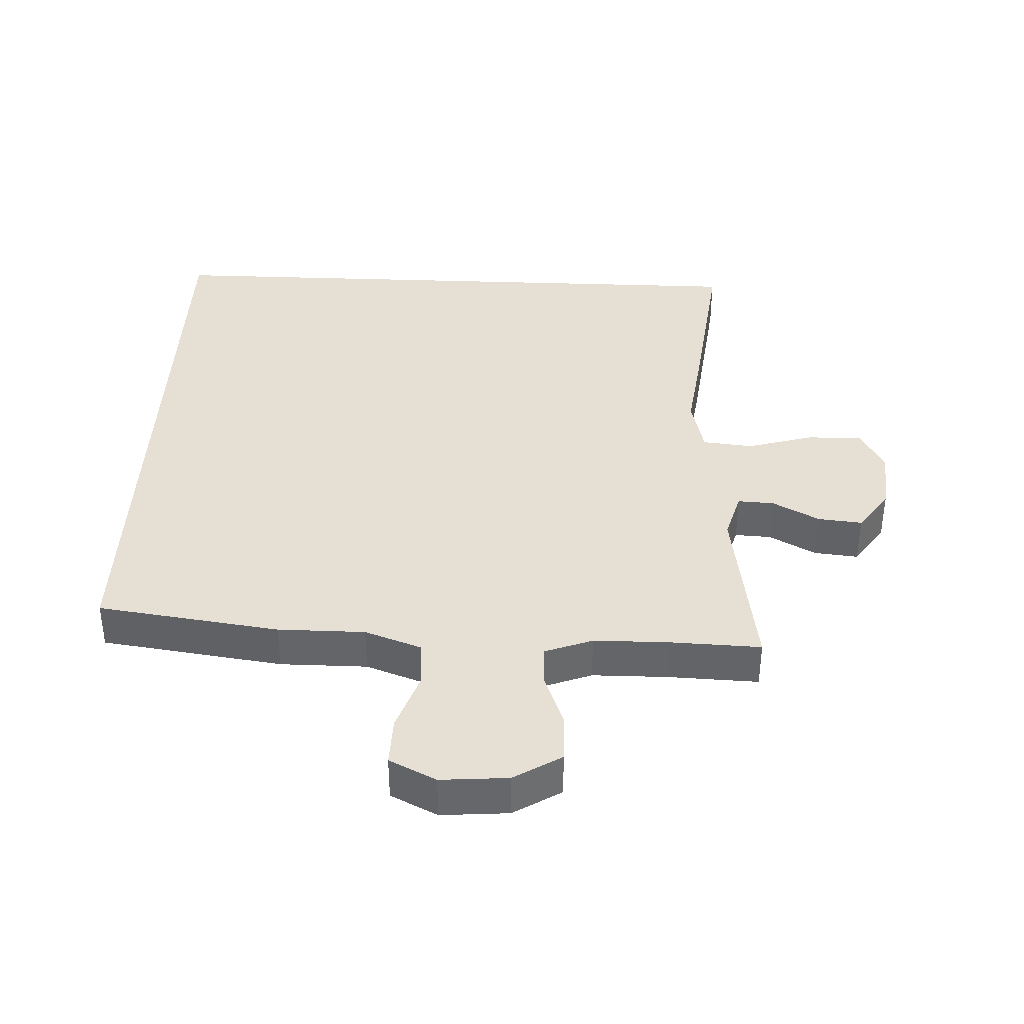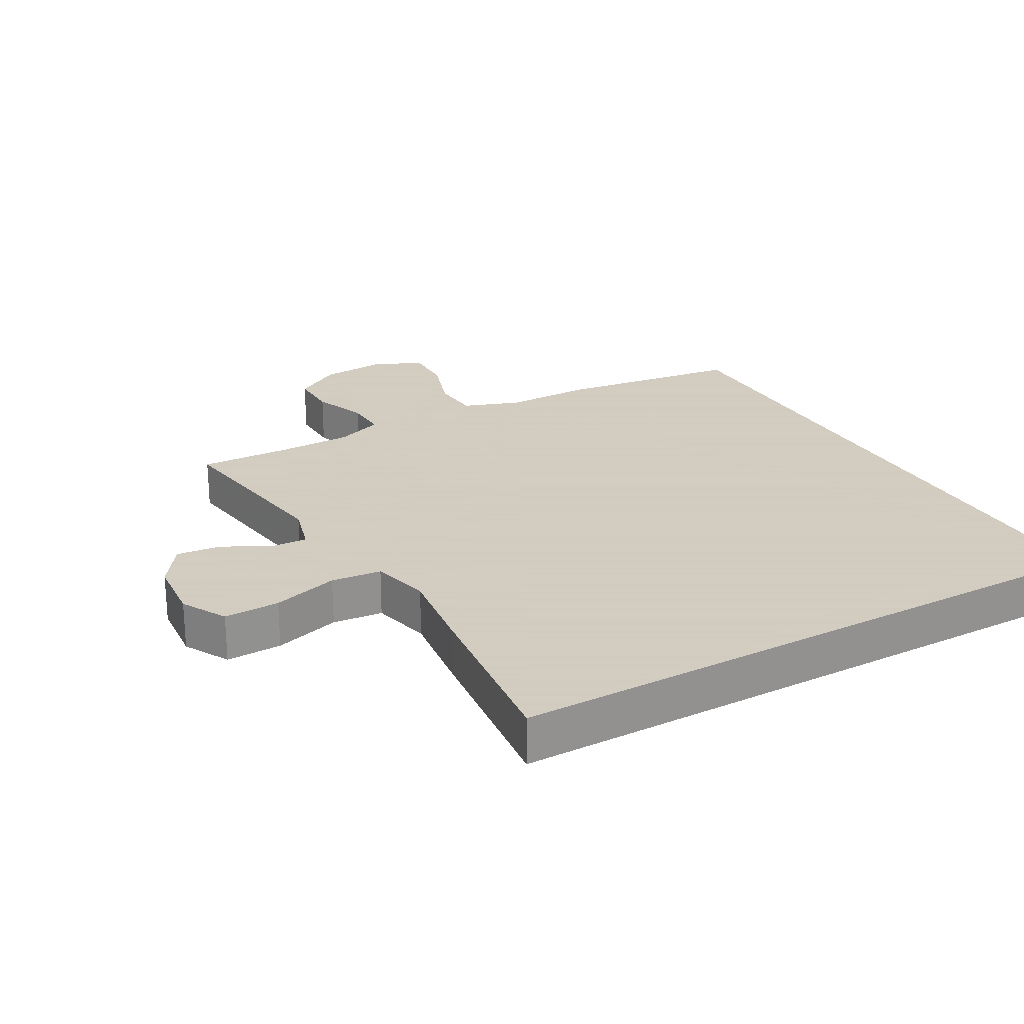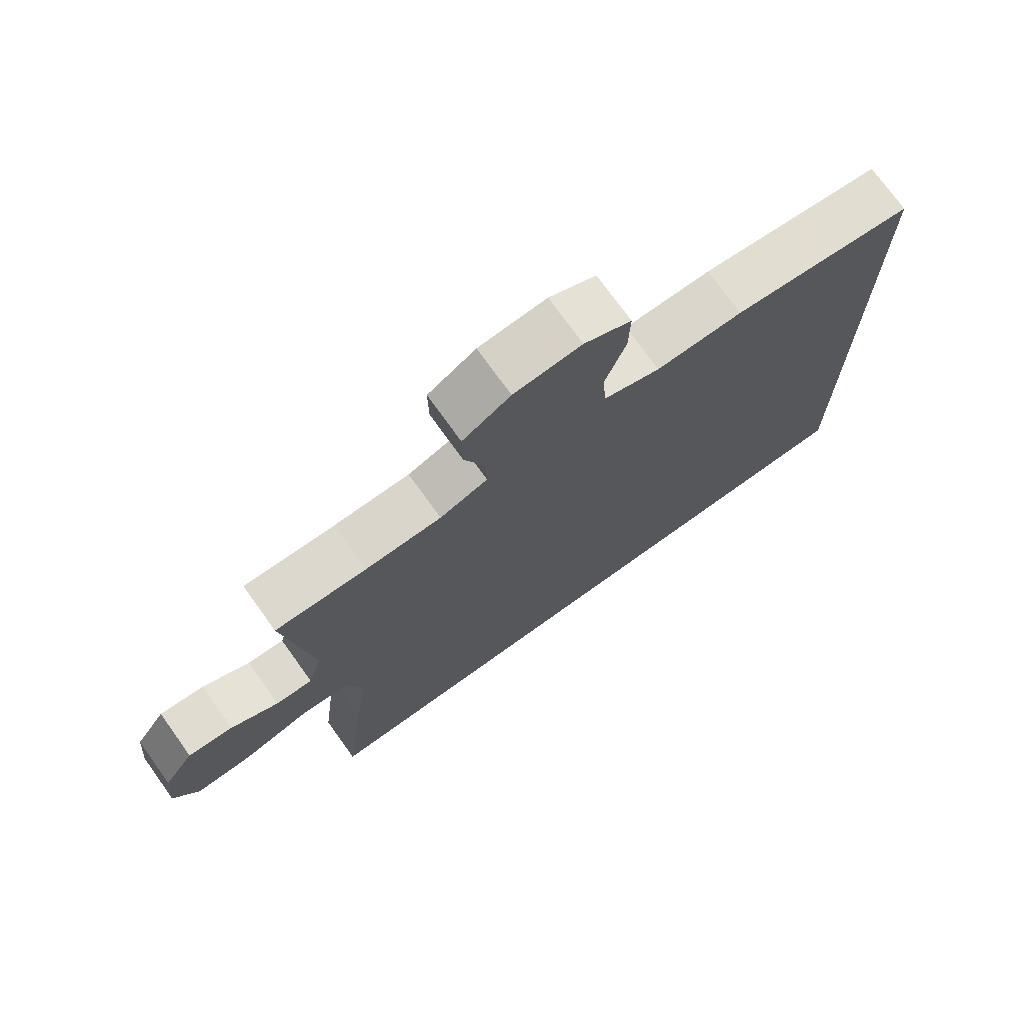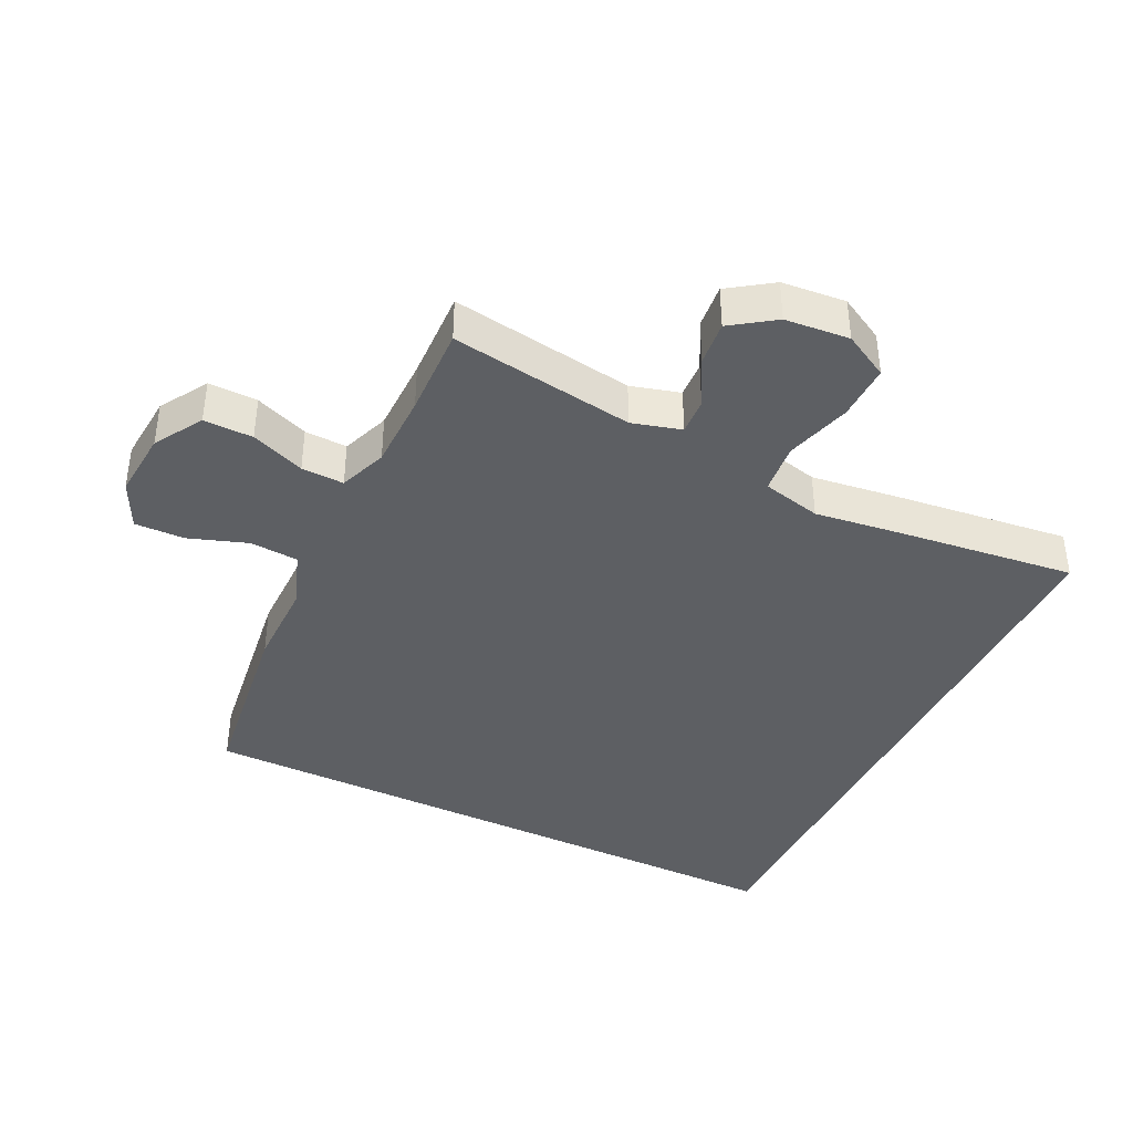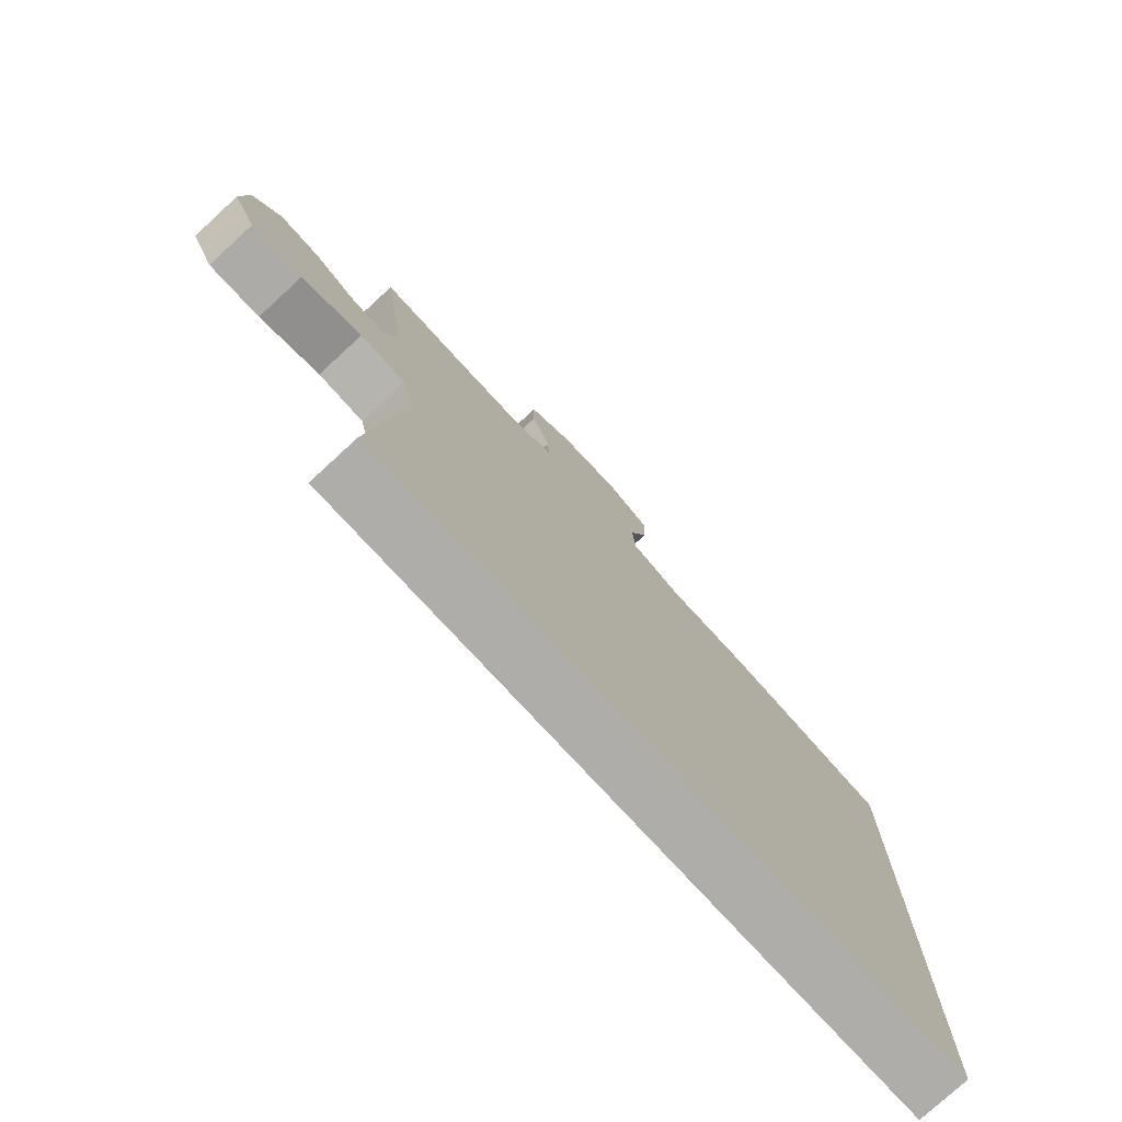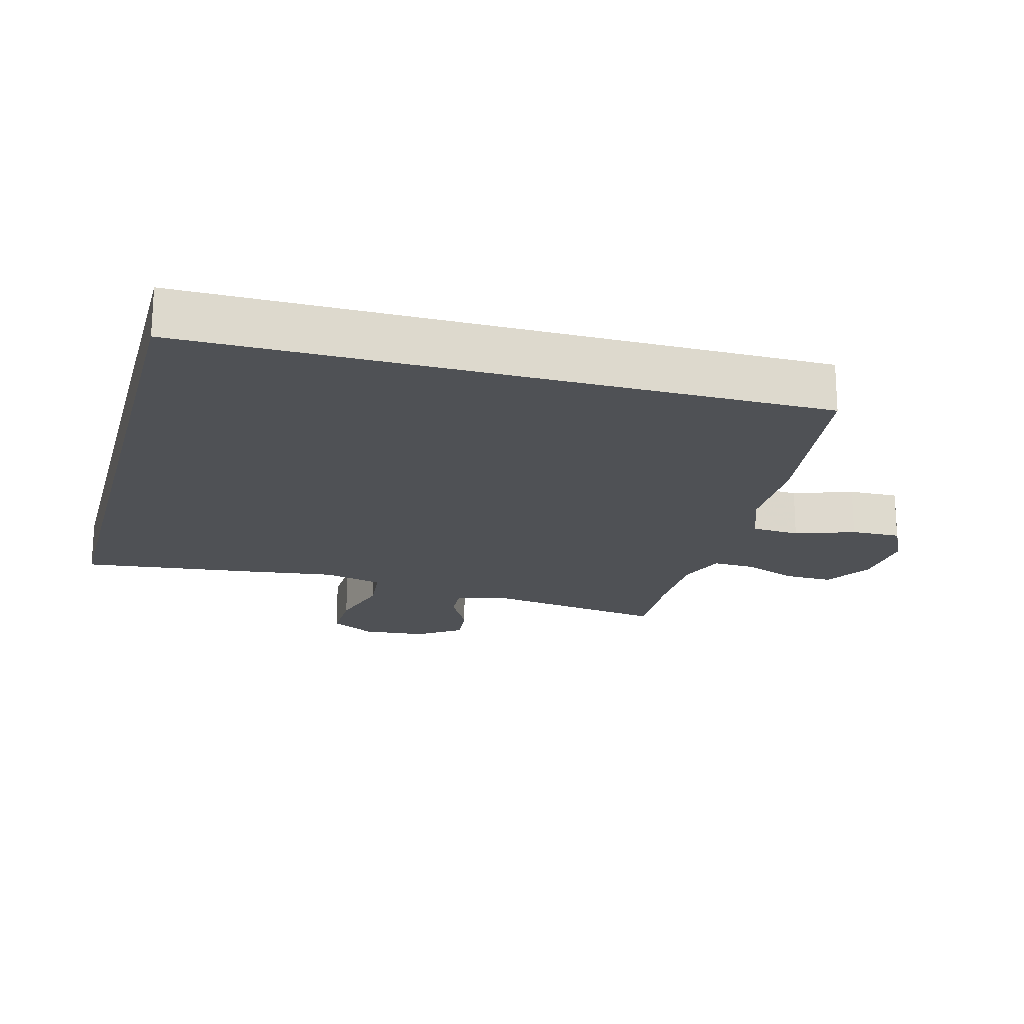
<metadata>
{"format":"obj","ext":"obj","renderer":"f3d","projection":"perspective","resolution":1024,"background":"white","views":[{"elev":38.2,"azim":2.4,"up":"+Y"},{"elev":24.3,"azim":150.4,"up":"+Y"},{"elev":74.0,"azim":144.3,"up":"+Z"},{"elev":-40.1,"azim":64.0,"up":"+Y"},{"elev":-77.1,"azim":132.6,"up":"+Z"},{"elev":-19.9,"azim":-105.1,"up":"+Y"}]}
</metadata>
<code>
v -0.5 0.07 -0.5
v -0.5 0.07 0.453
v -0.224 0.07 0.491
v -0.092 0.07 0.491
v -0.006 0.07 0.522
v -0.001 0.07 0.595
v -0.032 0.07 0.684
v -0.034 0.07 0.759
v 0.037 0.07 0.794
v 0.139 0.07 0.786
v 0.211 0.07 0.742
v 0.21 0.07 0.668
v 0.179 0.07 0.587
v 0.177 0.07 0.523
v 0.249 0.07 0.496
v 0.363 0.07 0.495
v 0.5 0.07 0.5
v 0.459 0.07 0.222
v 0.48 0.07 0.148
v 0.535 0.07 0.151
v 0.606 0.07 0.189
v 0.673 0.07 0.196
v 0.718 0.07 0.131
v 0.727 0.07 0.034
v 0.69 0.07 -0.034
v 0.606 0.07 -0.032
v 0.506 0.07 -0.003
v 0.43 0.07 -0.011
v 0.409 0.07 -0.1
v 0.427 0.07 -0.234
v 0.459 0.07 -0.5
v -0.5 0 -0.5
v -0.5 0 0.453
v -0.224 0 0.491
v -0.092 0 0.491
v -0.006 0 0.522
v -0.001 0 0.595
v -0.032 0 0.684
v -0.034 0 0.759
v 0.037 0 0.794
v 0.139 0 0.786
v 0.211 0 0.742
v 0.21 0 0.668
v 0.179 0 0.587
v 0.177 0 0.523
v 0.249 0 0.496
v 0.363 0 0.495
v 0.5 0 0.5
v 0.459 0 0.222
v 0.48 0 0.148
v 0.535 0 0.151
v 0.606 0 0.189
v 0.673 0 0.196
v 0.718 0 0.131
v 0.727 0 0.034
v 0.69 0 -0.034
v 0.606 0 -0.032
v 0.506 0 -0.003
v 0.43 0 -0.011
v 0.409 0 -0.1
v 0.427 0 -0.234
v 0.459 0 -0.5
f 2 3 4
f 1 2 4
f 31 1 4
f 30 31 4
f 29 30 4
f 28 29 4 5
f 27 28 5 6
f 25 26 27
f 24 25 27
f 23 24 27
f 22 23 27
f 21 22 27
f 20 21 27
f 19 20 27
f 27 6 7
f 19 27 7
f 18 19 7
f 16 17 18
f 15 16 18
f 14 15 18
f 14 18 7
f 8 9 10
f 7 8 10
f 14 7 10
f 13 14 10
f 10 11 12 13
f 35 34 33
f 35 33 32
f 35 32 62
f 35 62 61
f 35 61 60
f 36 35 60 59
f 37 36 59 58
f 58 57 56
f 58 56 55
f 58 55 54
f 58 54 53
f 58 53 52
f 58 52 51
f 58 51 50
f 38 37 58
f 38 58 50
f 38 50 49
f 49 48 47
f 49 47 46
f 49 46 45
f 38 49 45
f 41 40 39
f 41 39 38
f 41 38 45
f 41 45 44
f 44 43 42 41
f 1 32 33 2
f 2 33 34 3
f 3 34 35 4
f 4 35 36 5
f 5 36 37 6
f 6 37 38 7
f 7 38 39 8
f 8 39 40 9
f 9 40 41 10
f 10 41 42 11
f 11 42 43 12
f 12 43 44 13
f 13 44 45 14
f 14 45 46 15
f 15 46 47 16
f 16 47 48 17
f 17 48 49 18
f 18 49 50 19
f 19 50 51 20
f 20 51 52 21
f 21 52 53 22
f 22 53 54 23
f 23 54 55 24
f 24 55 56 25
f 25 56 57 26
f 26 57 58 27
f 27 58 59 28
f 28 59 60 29
f 29 60 61 30
f 30 61 62 31
f 31 62 32 1

</code>
